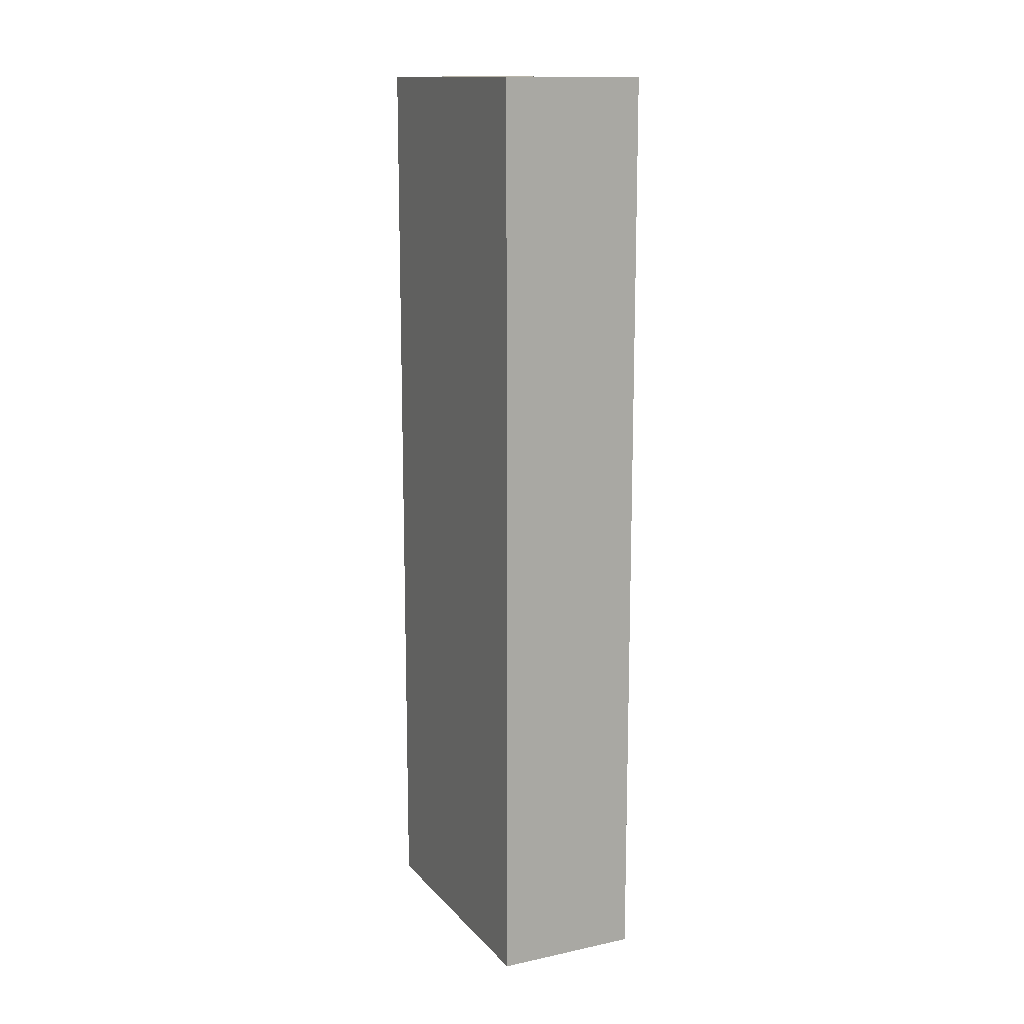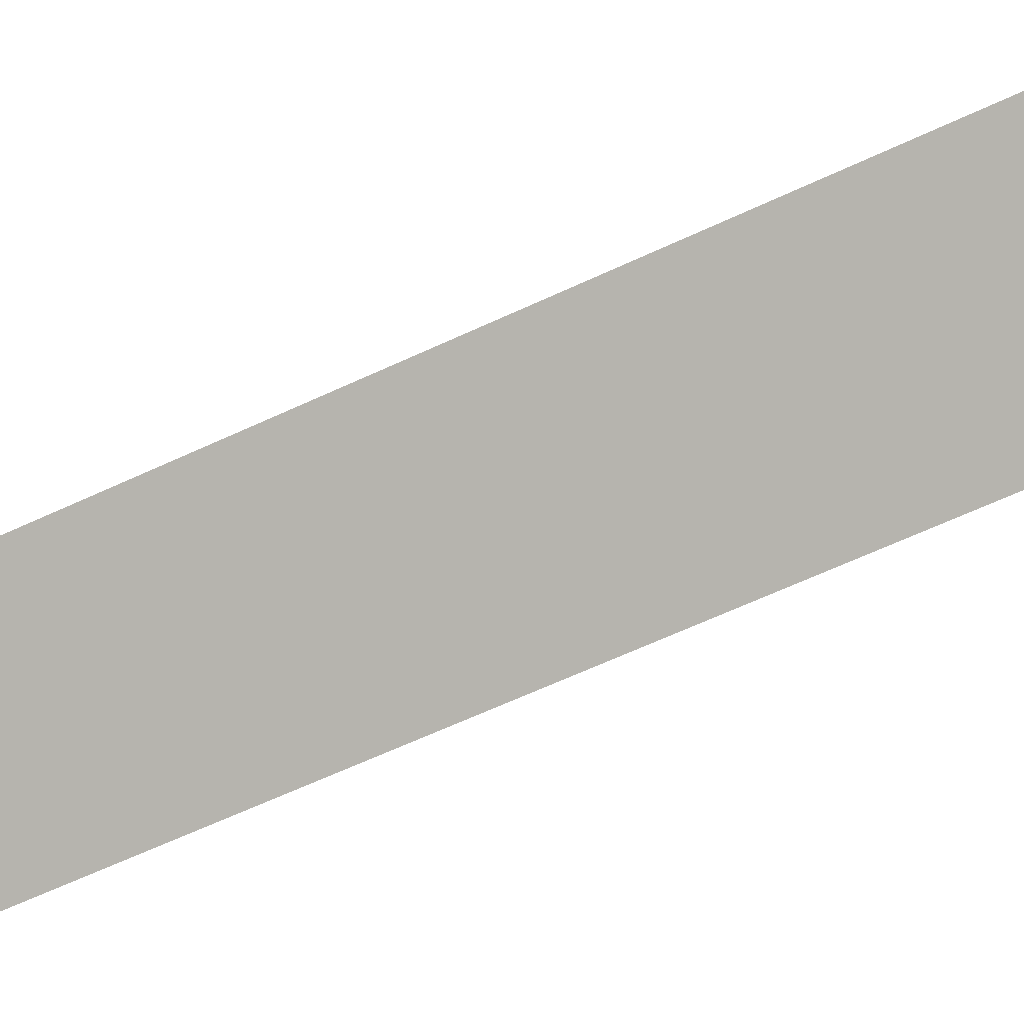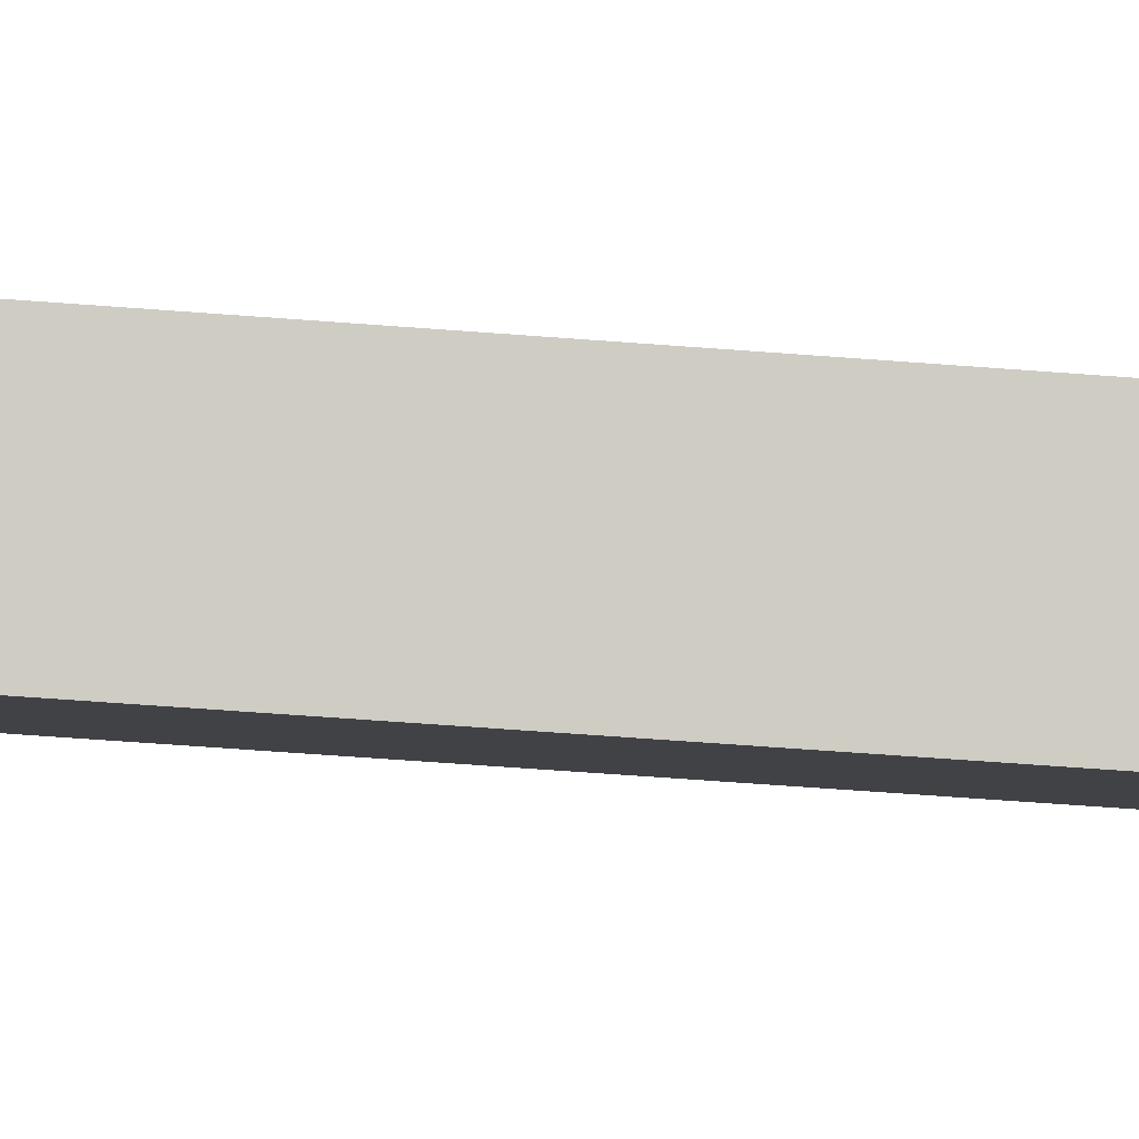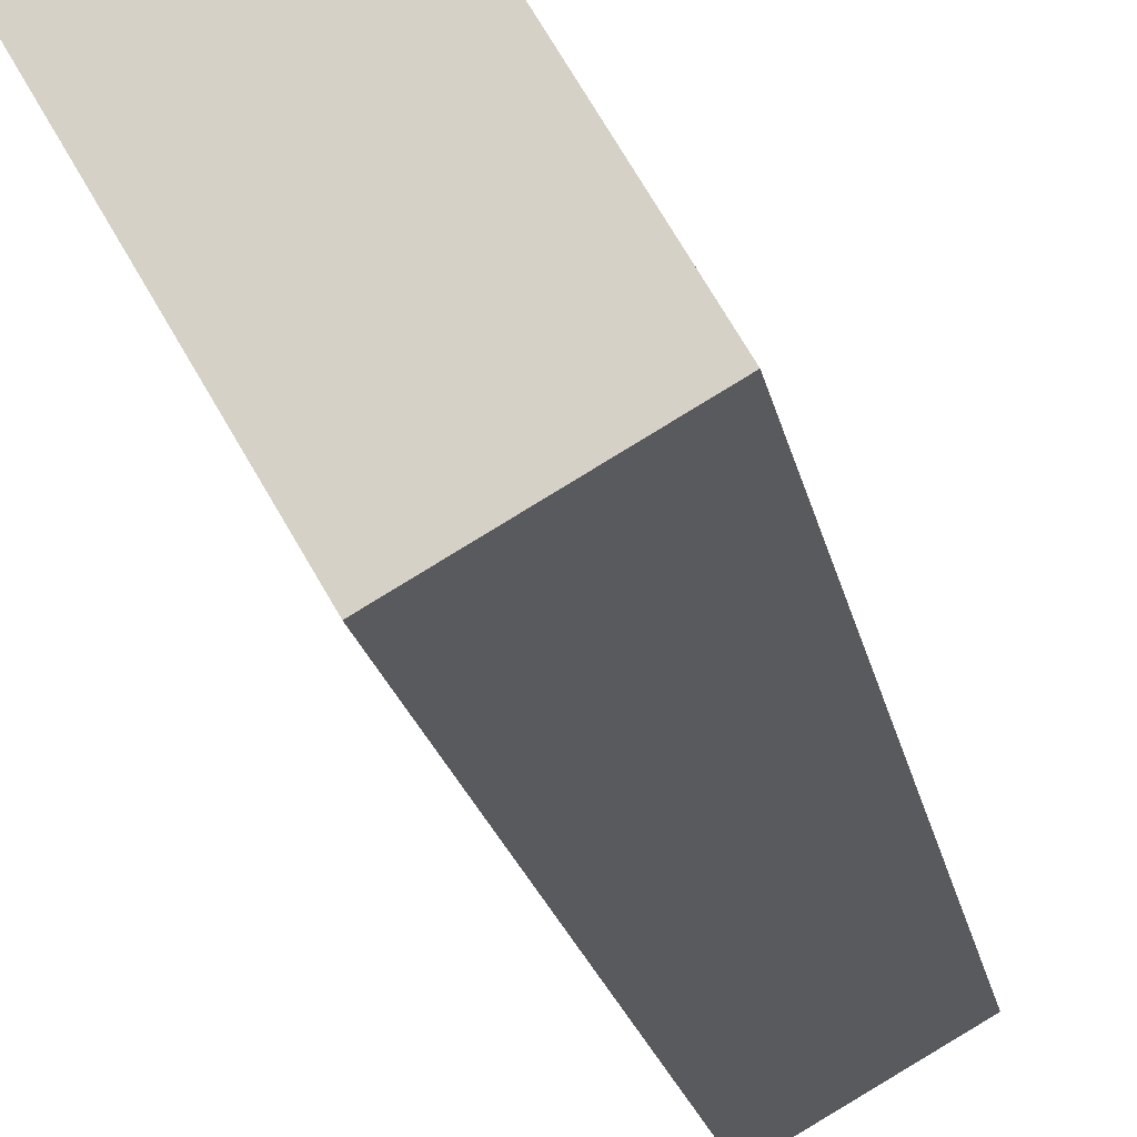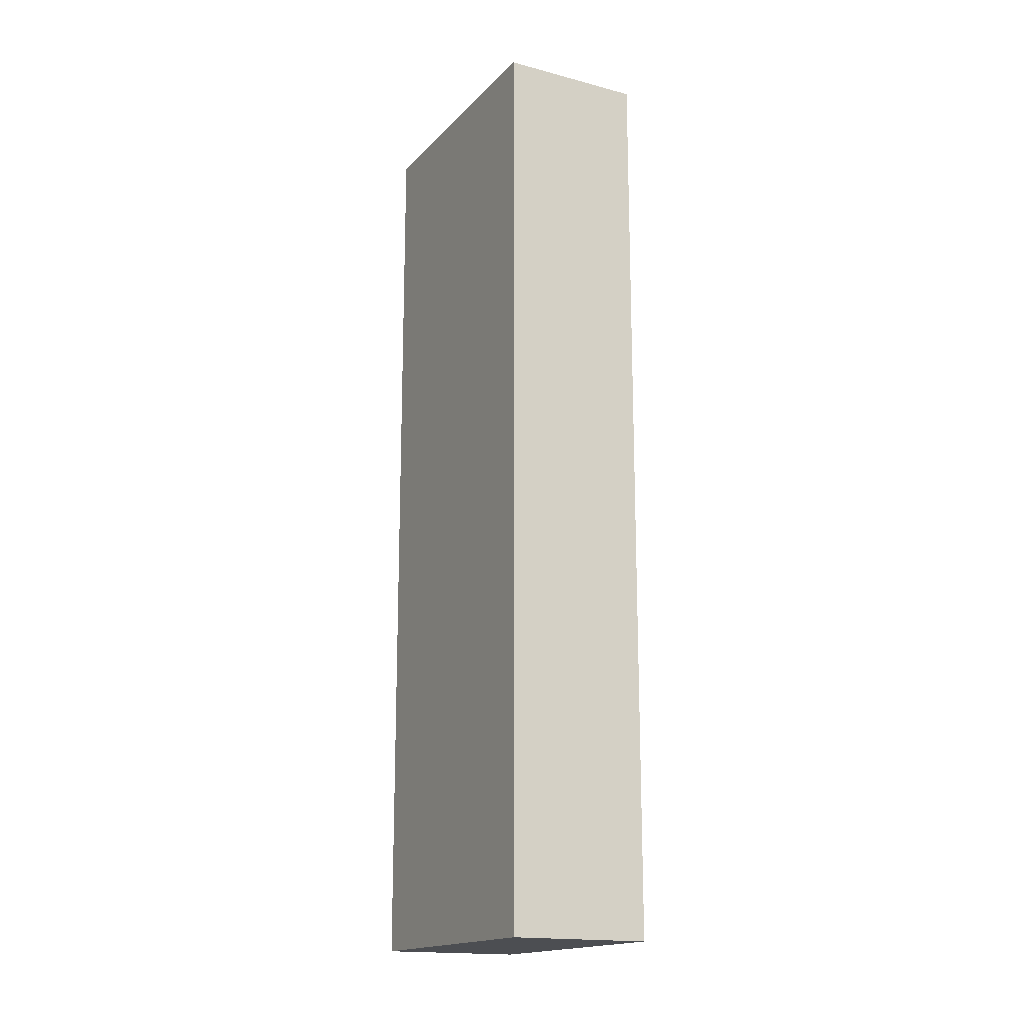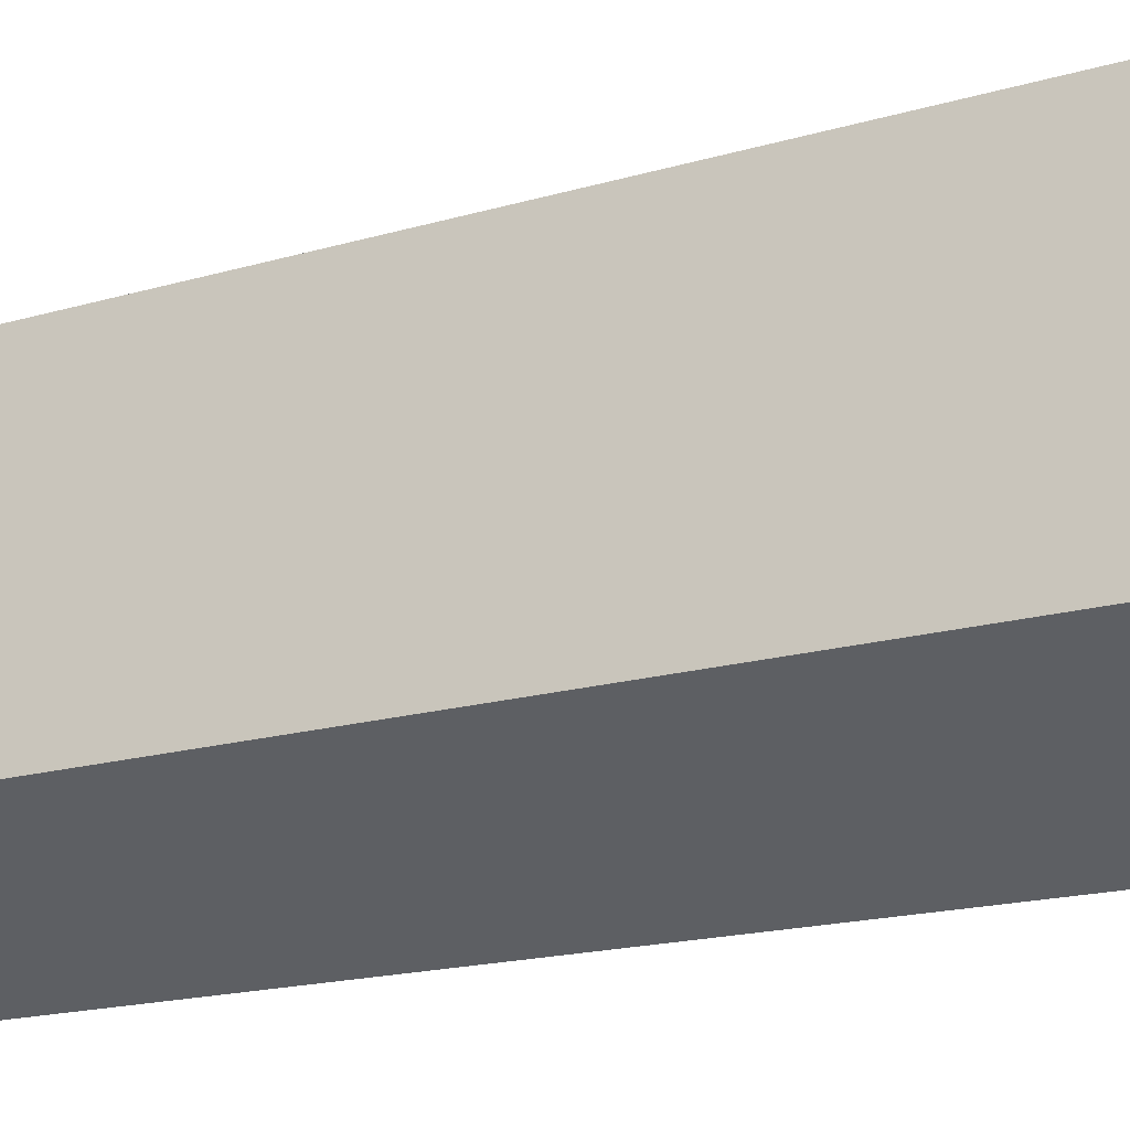
<metadata>
{"format":"obj","ext":"obj","renderer":"f3d","projection":"perspective","resolution":1024,"background":"white","views":[{"elev":13.8,"azim":-55.3,"up":"+Y"},{"elev":-58.0,"azim":116.5,"up":"+Z"},{"elev":-65.2,"azim":85.7,"up":"+Z"},{"elev":-17.0,"azim":9.1,"up":"+Z"},{"elev":-16.8,"azim":122.1,"up":"+Y"},{"elev":-12.9,"azim":128.3,"up":"+Z"}]}
</metadata>
<code>
v  1.384 10.28 0.794
v  1.533 10.28 -2.67
v  0 10.28 6.293e-16
v  2.917 10.28 -1.875
v  1.533 1.635e-16 -2.67
v  0 0 0
v  1.384 -4.862e-17 0.794
v  2.917 1.148e-16 -1.875
g defaultobject
f 1 2 3
f 2 1 4
f 5 3 2
f 3 5 6
f 6 1 3
f 1 6 7
f 7 4 1
f 4 7 8
f 8 2 4
f 2 8 5
f 8 6 5
f 6 8 7

</code>
